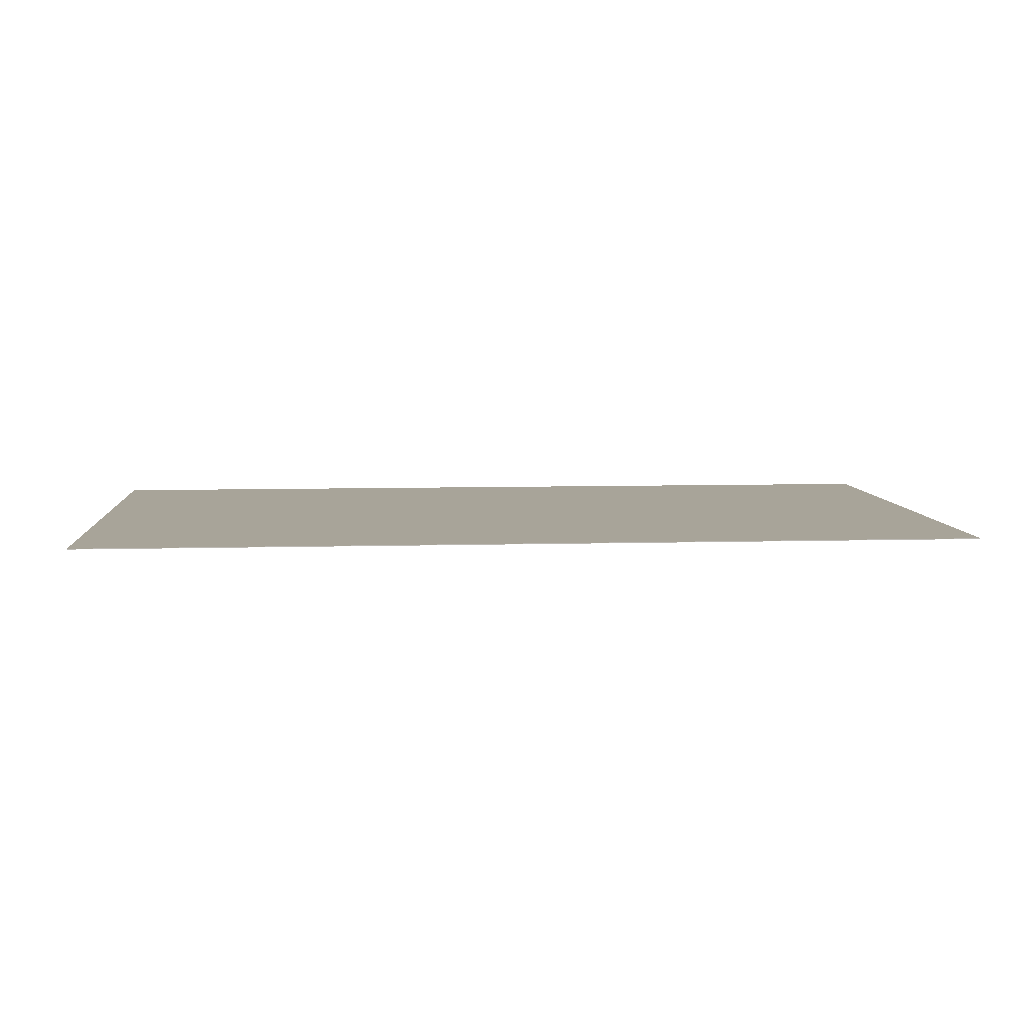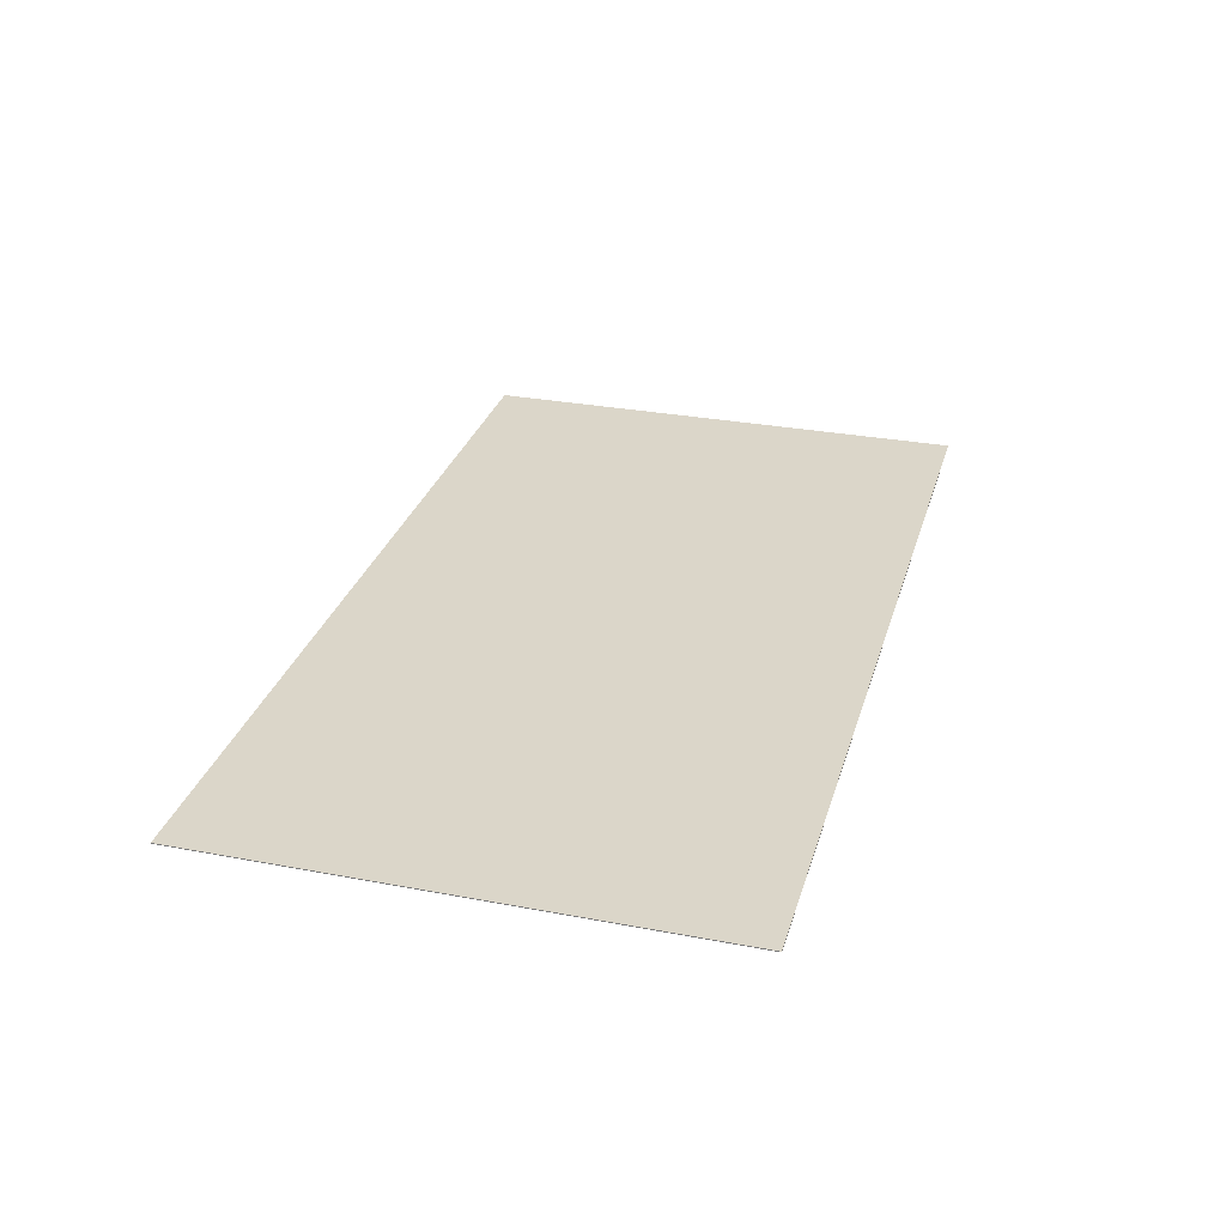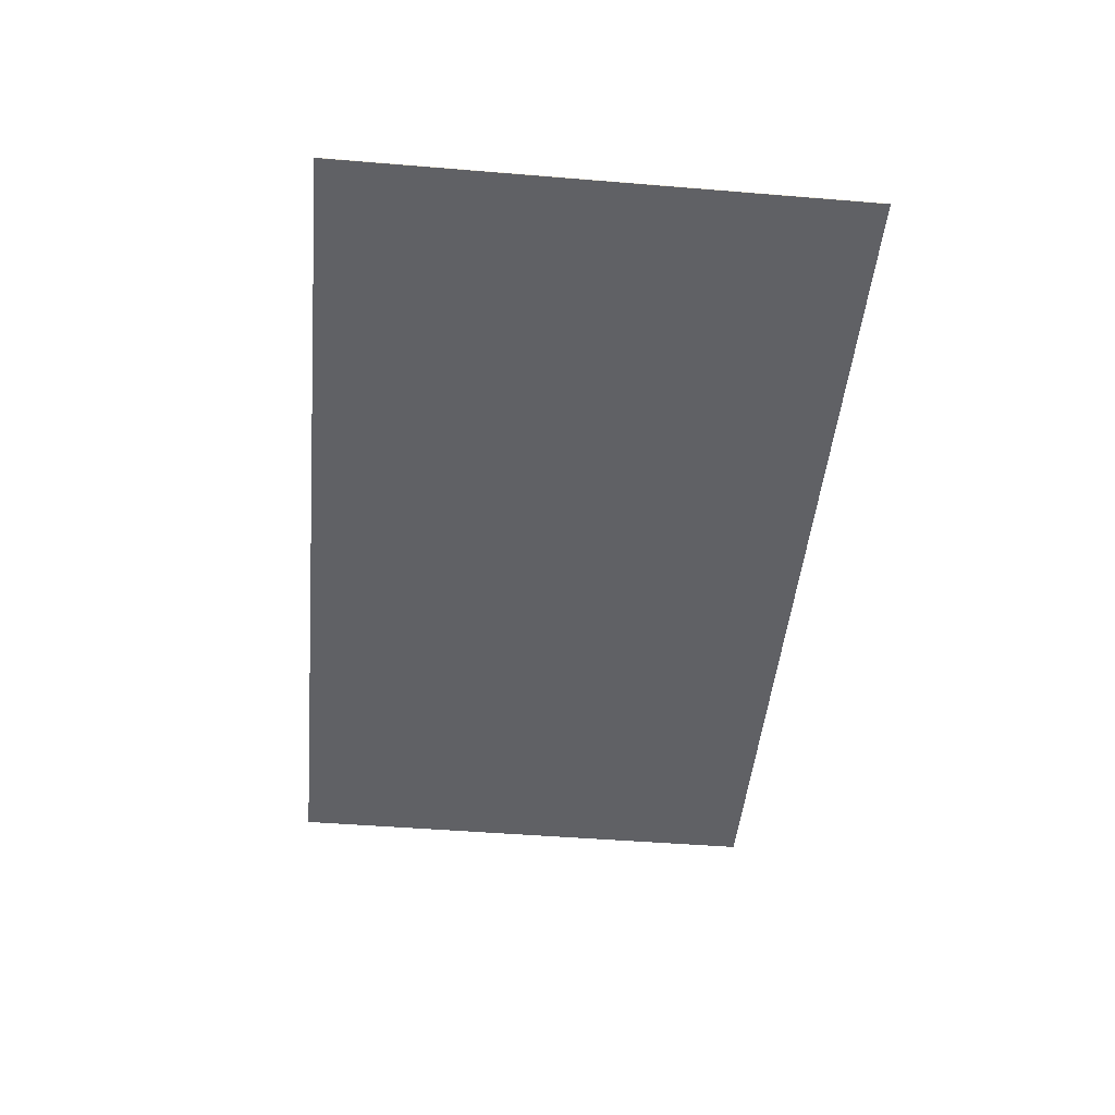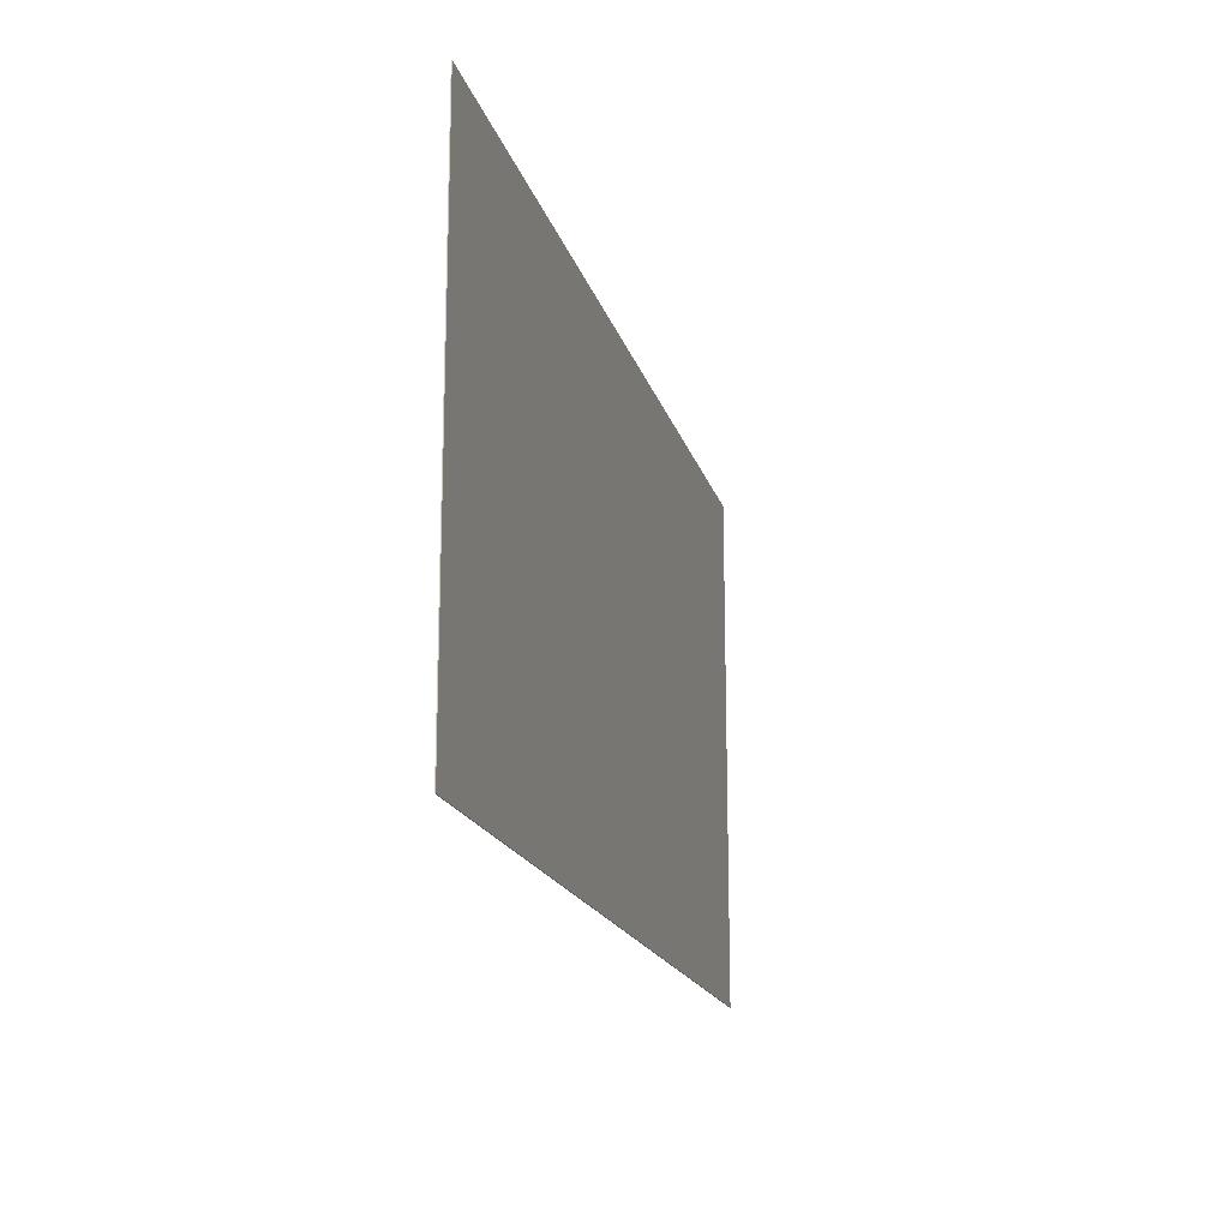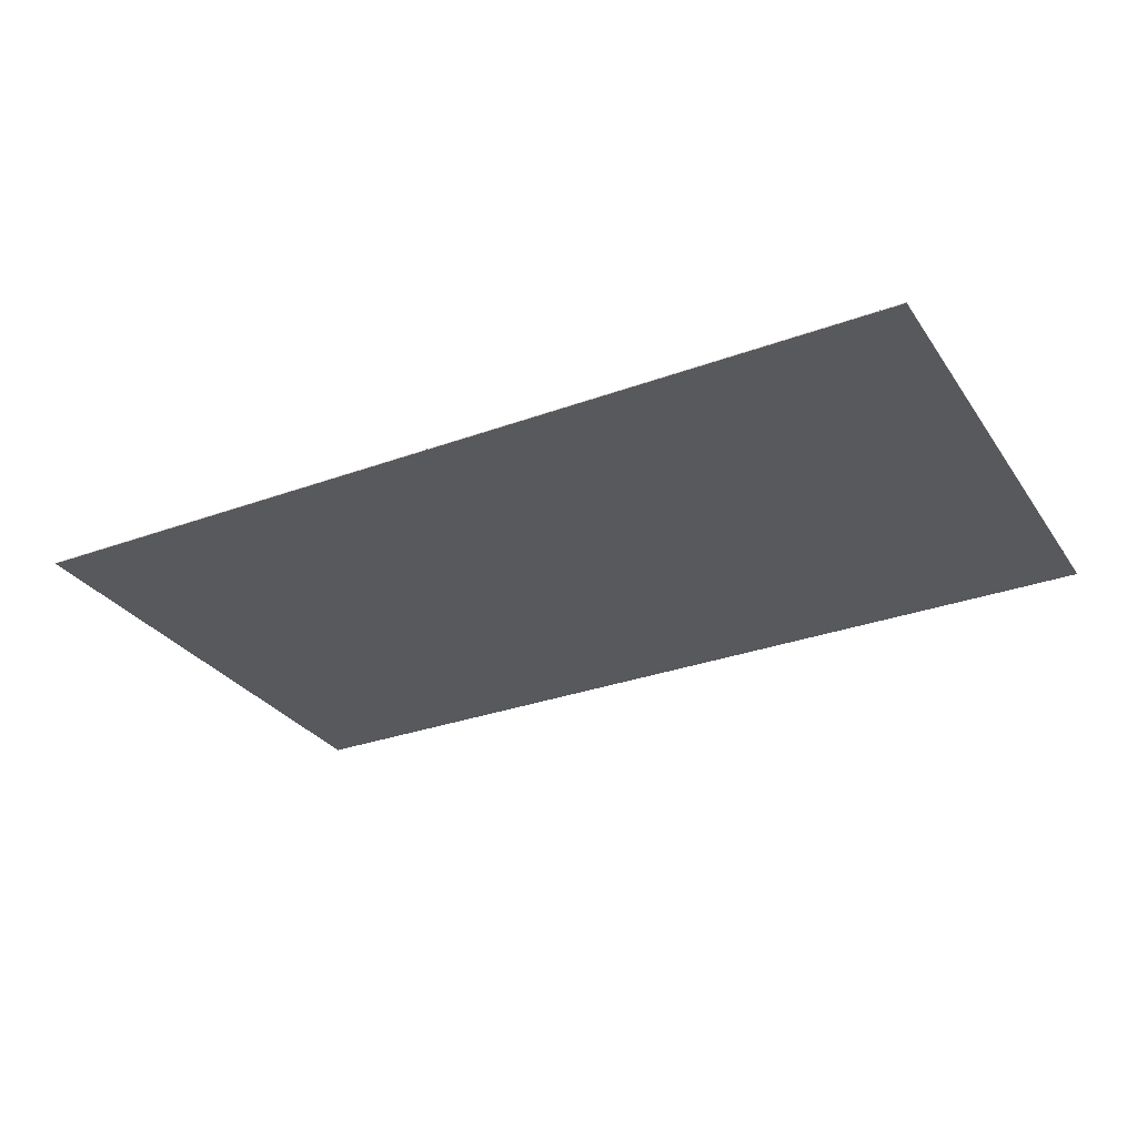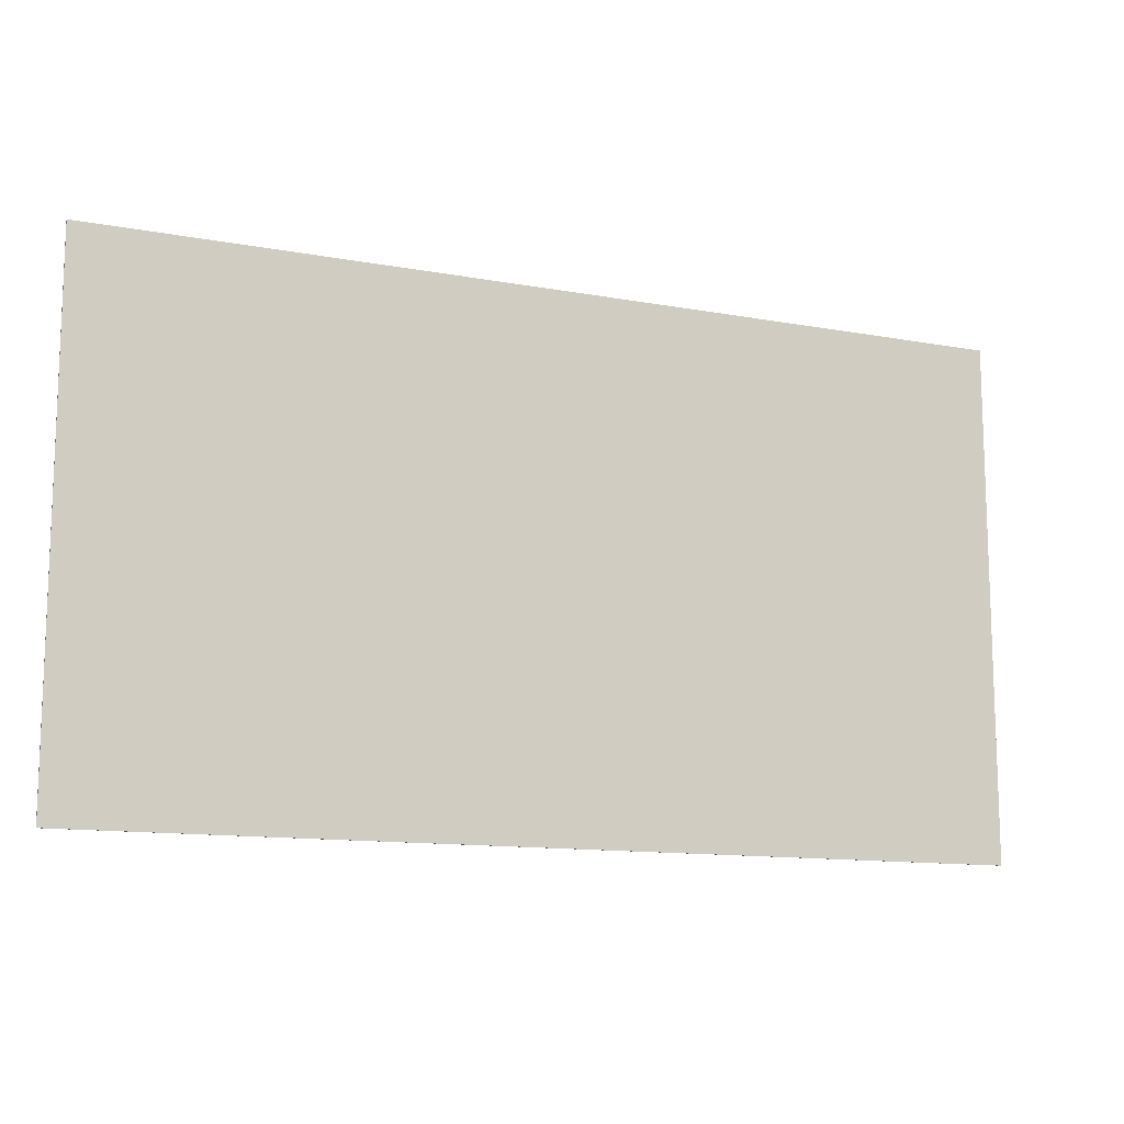
<metadata>
{"format":"obj","ext":"obj","renderer":"f3d","projection":"perspective","resolution":1024,"background":"white","views":[{"elev":7.1,"azim":-4.7,"up":"+Y"},{"elev":29.7,"azim":-74.5,"up":"+Y"},{"elev":-47.2,"azim":-95.3,"up":"+Y"},{"elev":-17.6,"azim":104.1,"up":"+Z"},{"elev":-30.0,"azim":28.2,"up":"+Y"},{"elev":-12.4,"azim":-23.4,"up":"+Z"}]}
</metadata>
<code>
v -40 0.07 22
v 40 0.07 22
v 40 0.07 -23
v -40 0.07 -23
v -40 0 22
v 40 0 22
v 40 0 -23
v -40 0 -23
f 1 2 3 4
f 8 7 6 5
f 1 5 6 2
f 2 6 7 3
f 3 7 8 4
f 4 8 5 1

</code>
